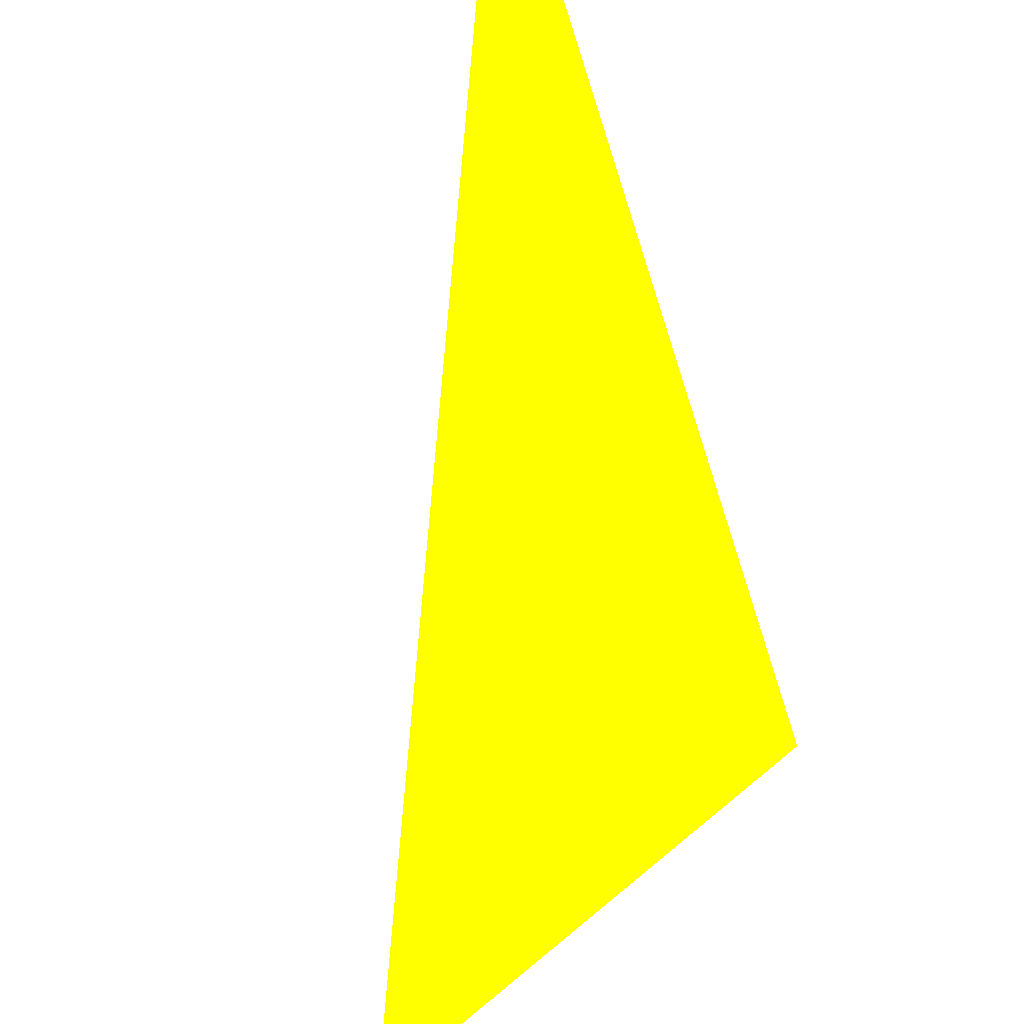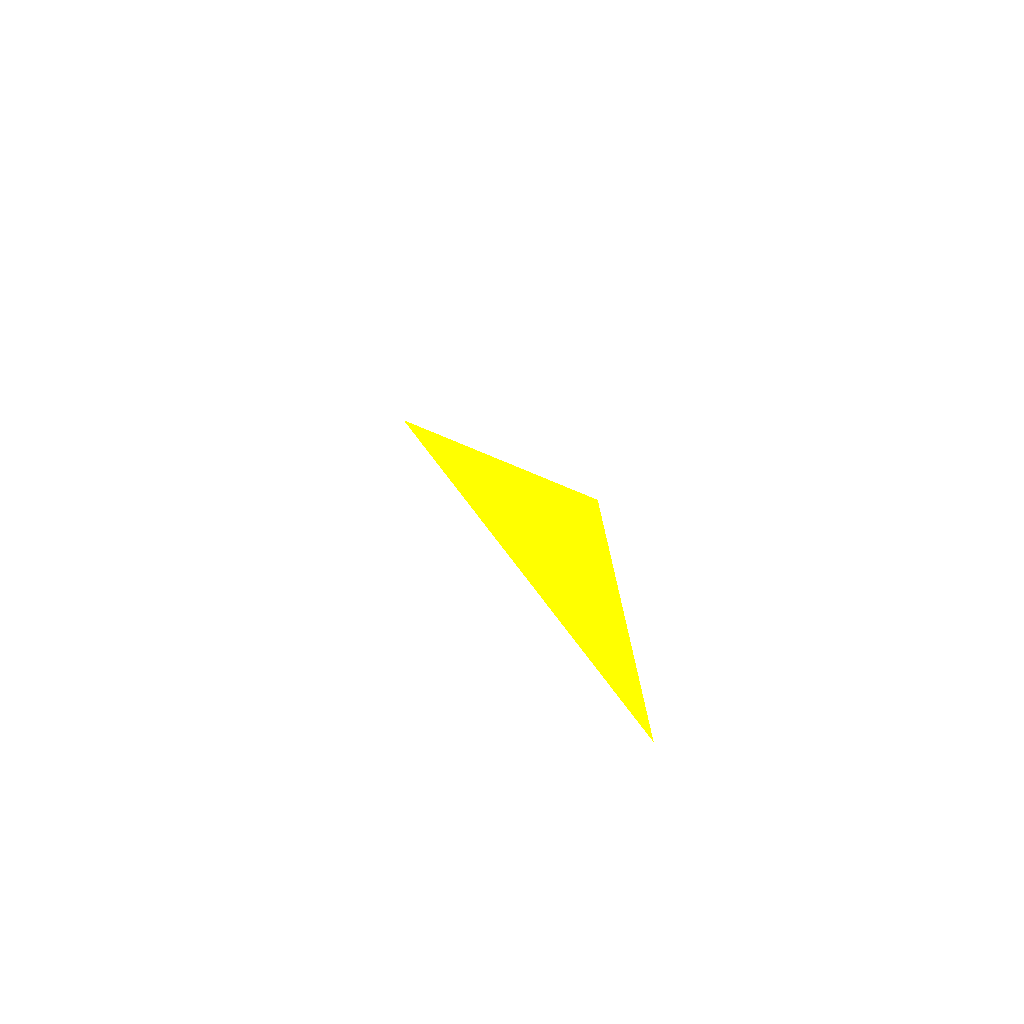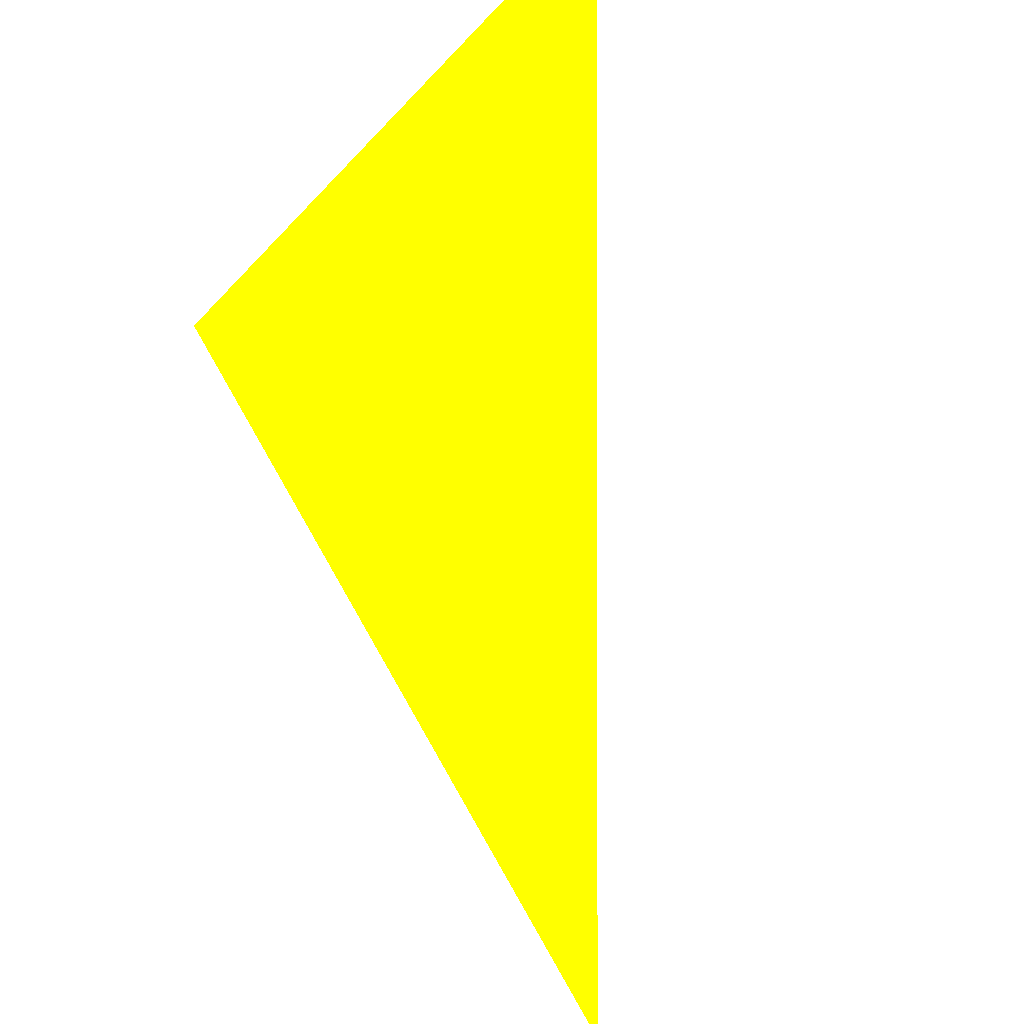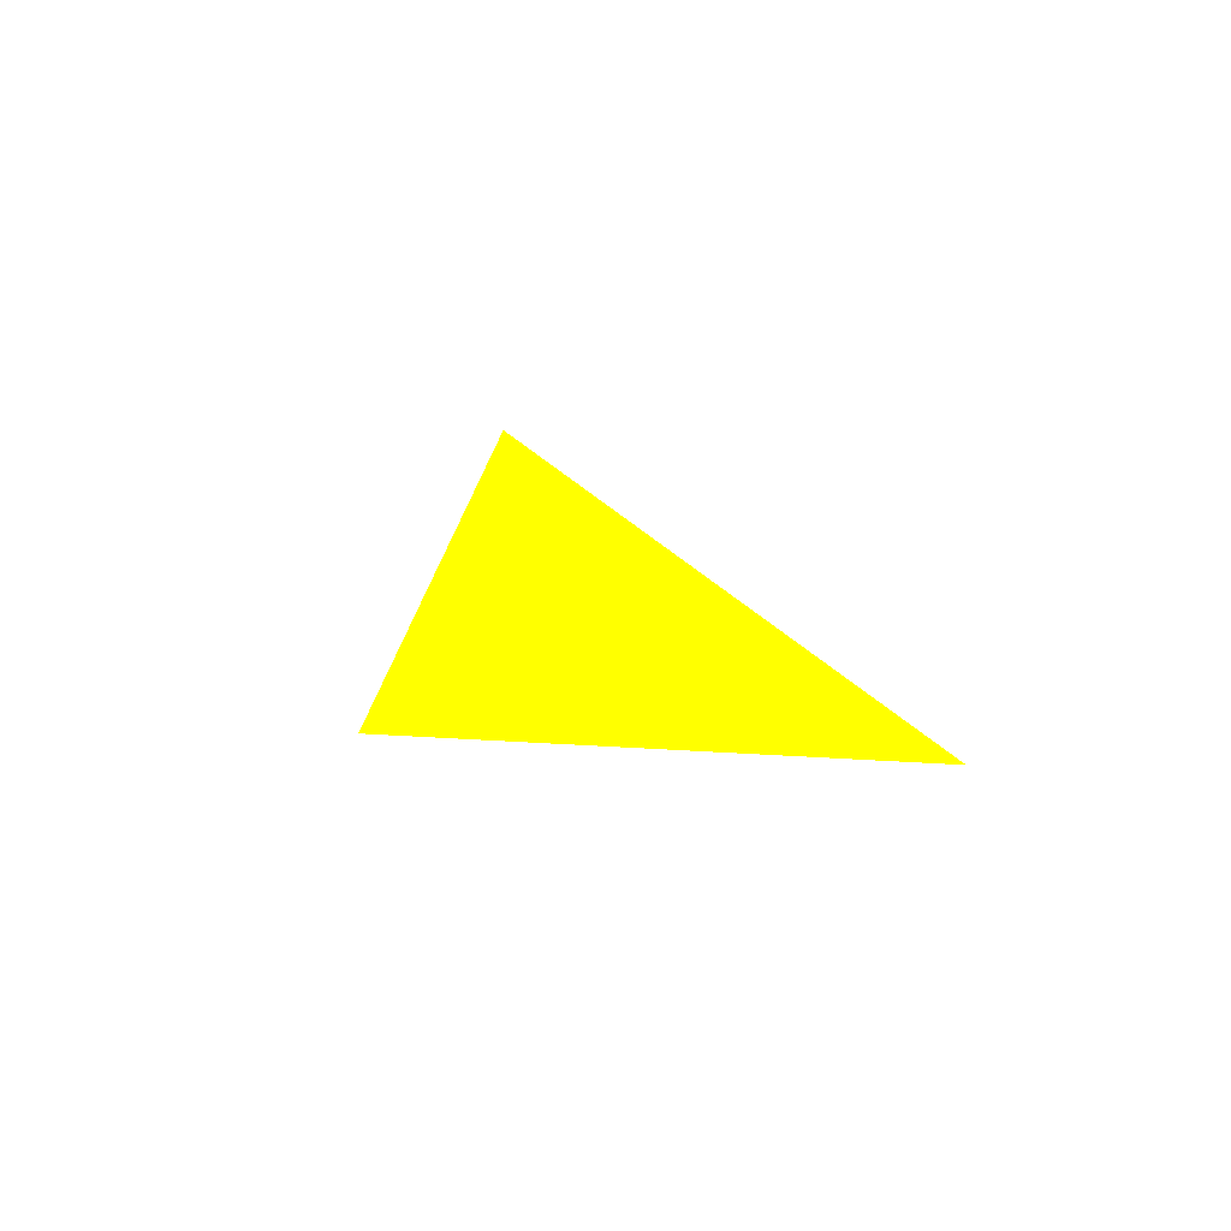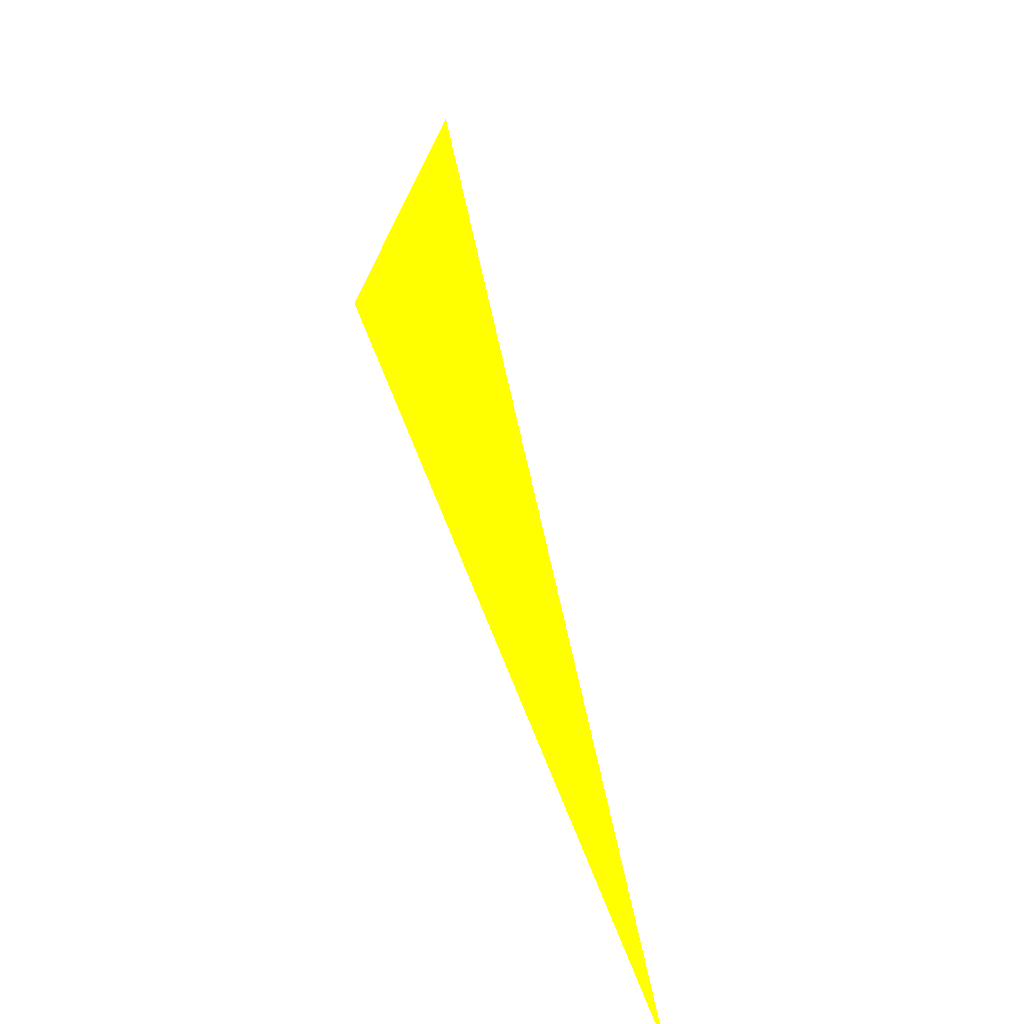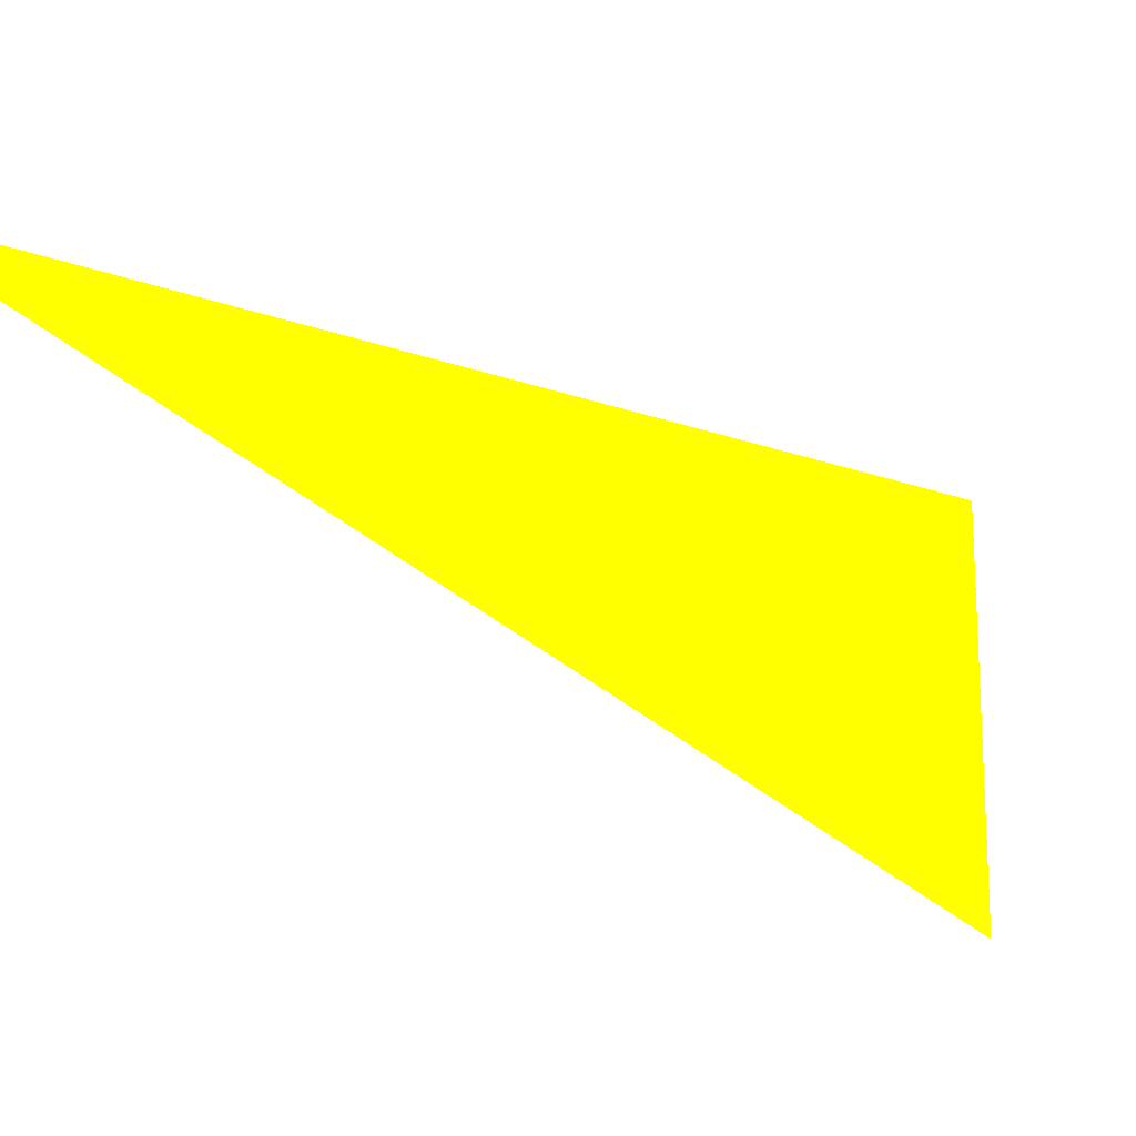
<metadata>
{"format":"obj","ext":"obj","renderer":"f3d","projection":"perspective","resolution":1024,"background":"white","views":[{"elev":-77.2,"azim":-29.3,"up":"+Z"},{"elev":74.7,"azim":61.2,"up":"+Y"},{"elev":-58.4,"azim":156.7,"up":"+Z"},{"elev":-57.9,"azim":-144.8,"up":"+Y"},{"elev":-39.6,"azim":121.6,"up":"+Y"},{"elev":-50.2,"azim":25.0,"up":"+Z"}]}
</metadata>
<code>
o geometry_0
v 6.125e+05 5.855e+06 664 1 1 0
v 6.125e+05 5.855e+06 664 1 1 0
v 6.125e+05 5.855e+06 664 1 1 0
f 1 3 2

</code>
